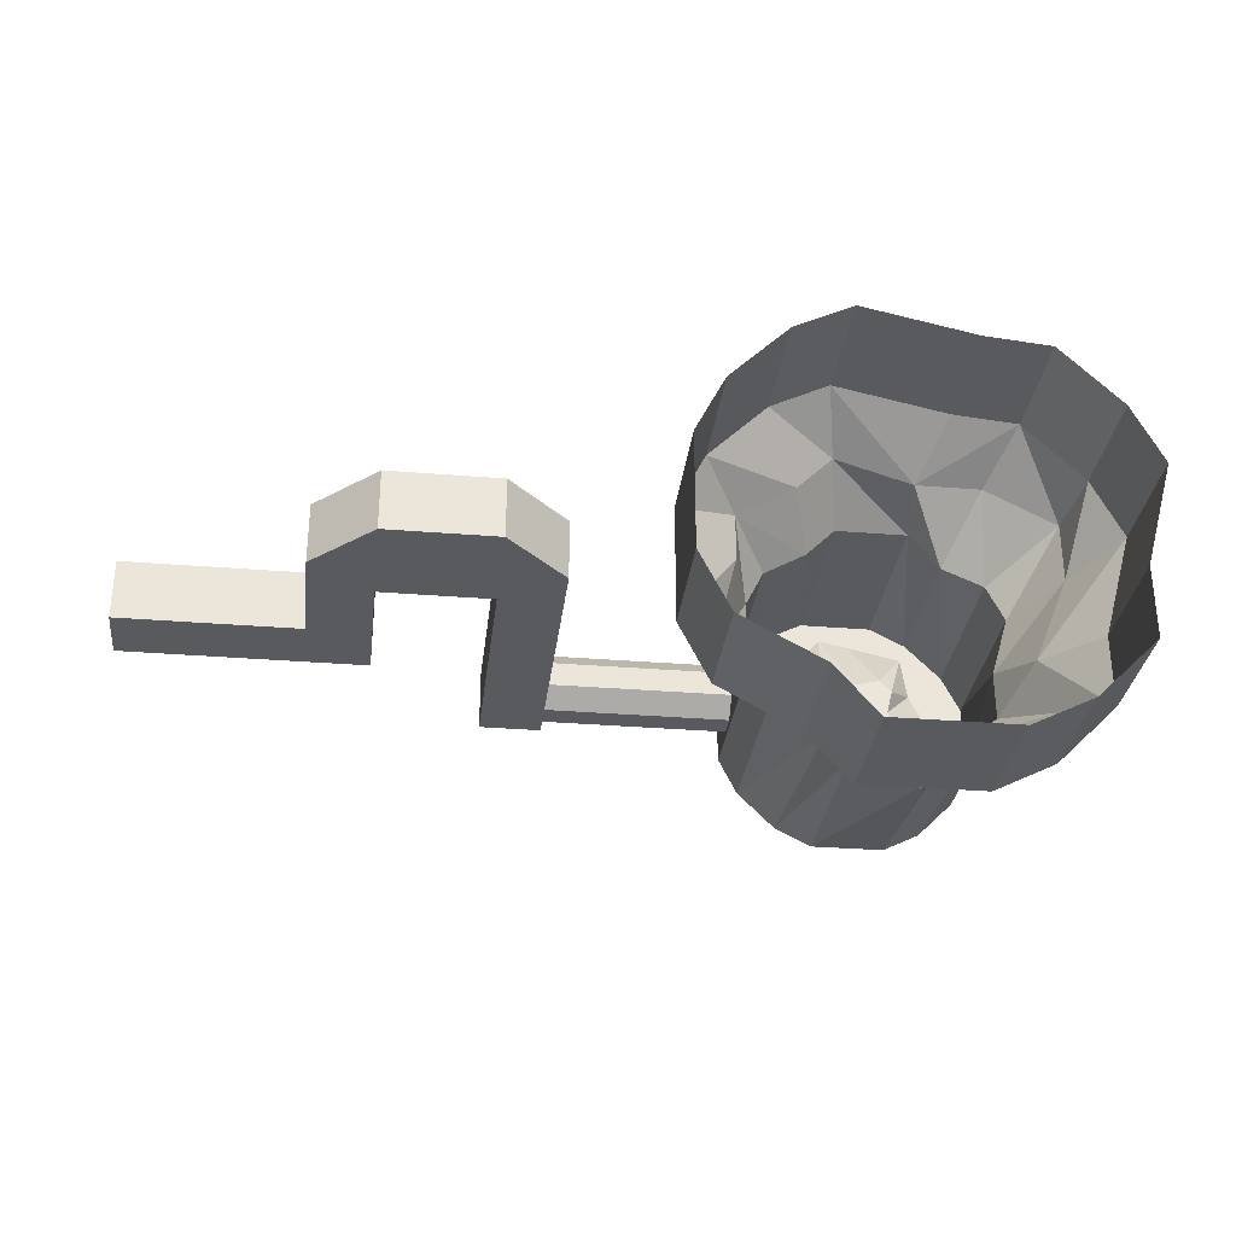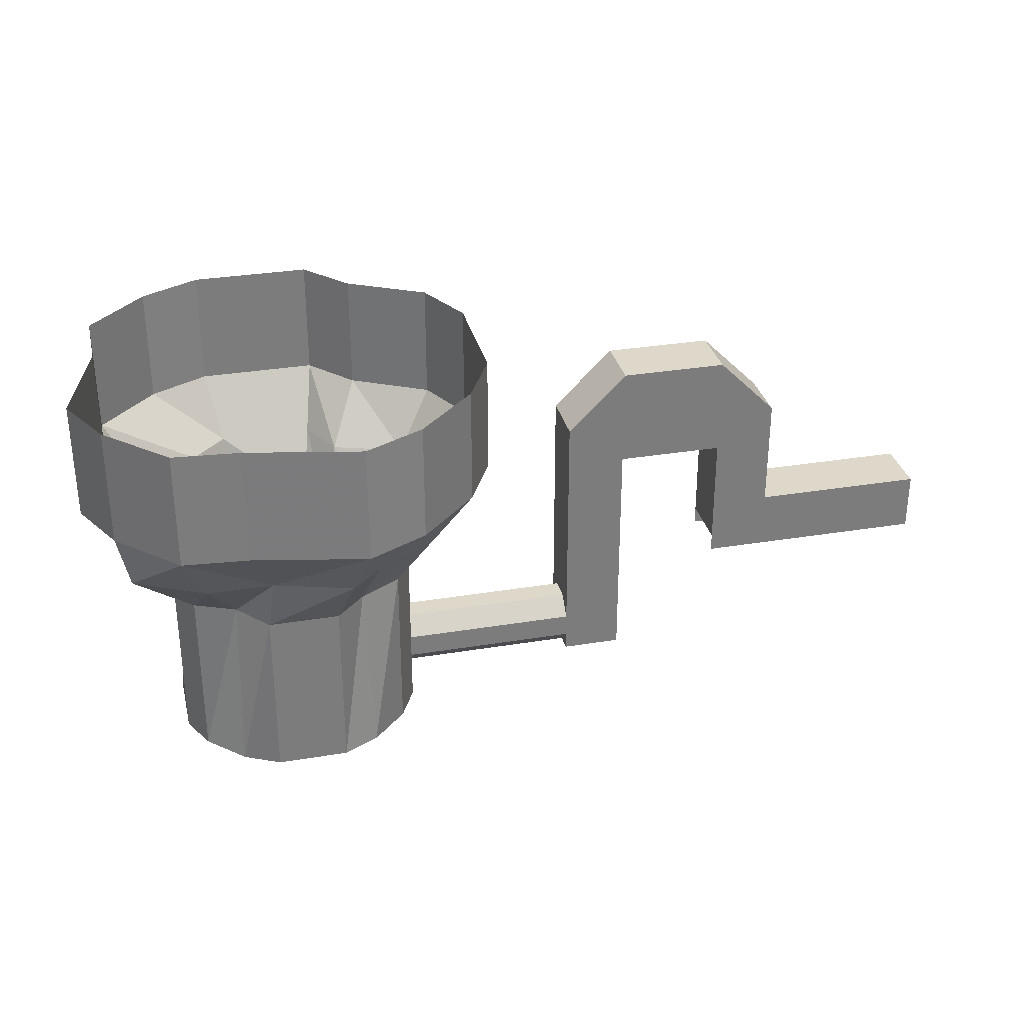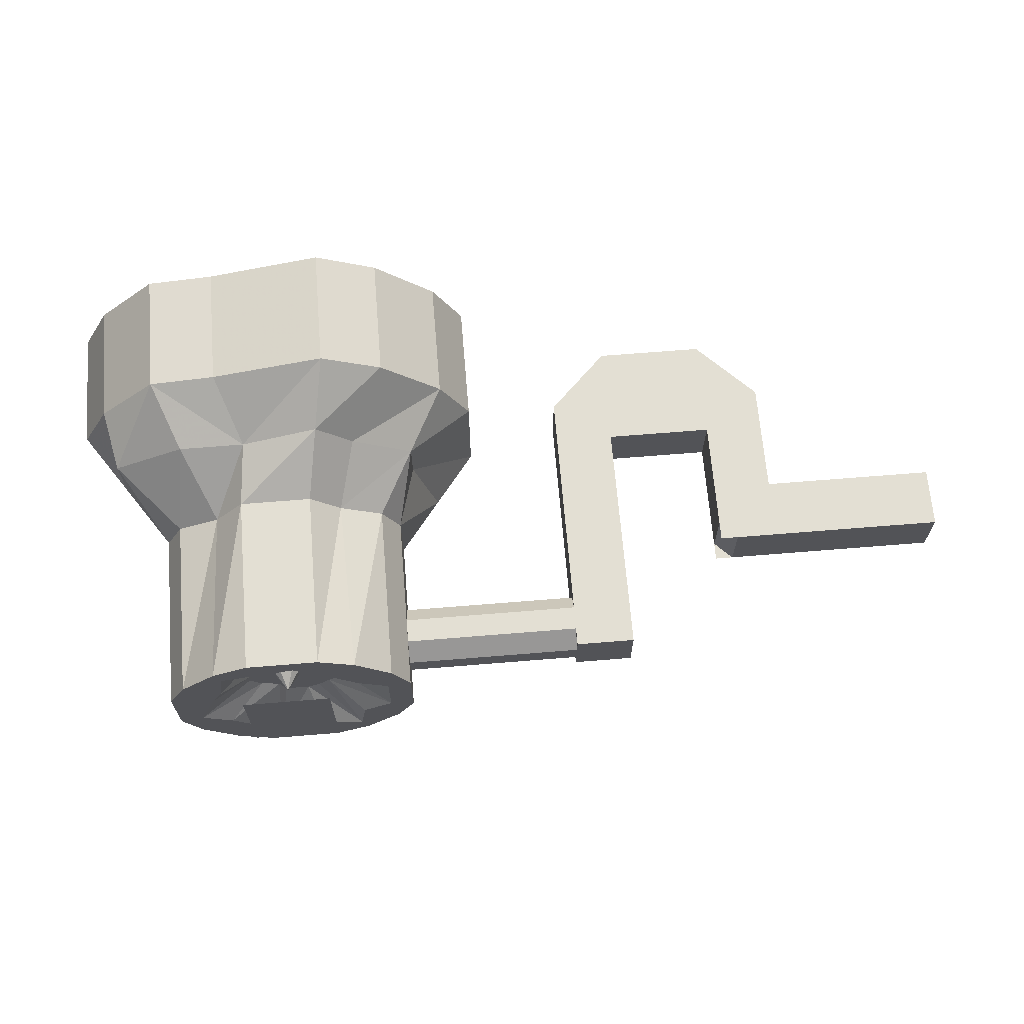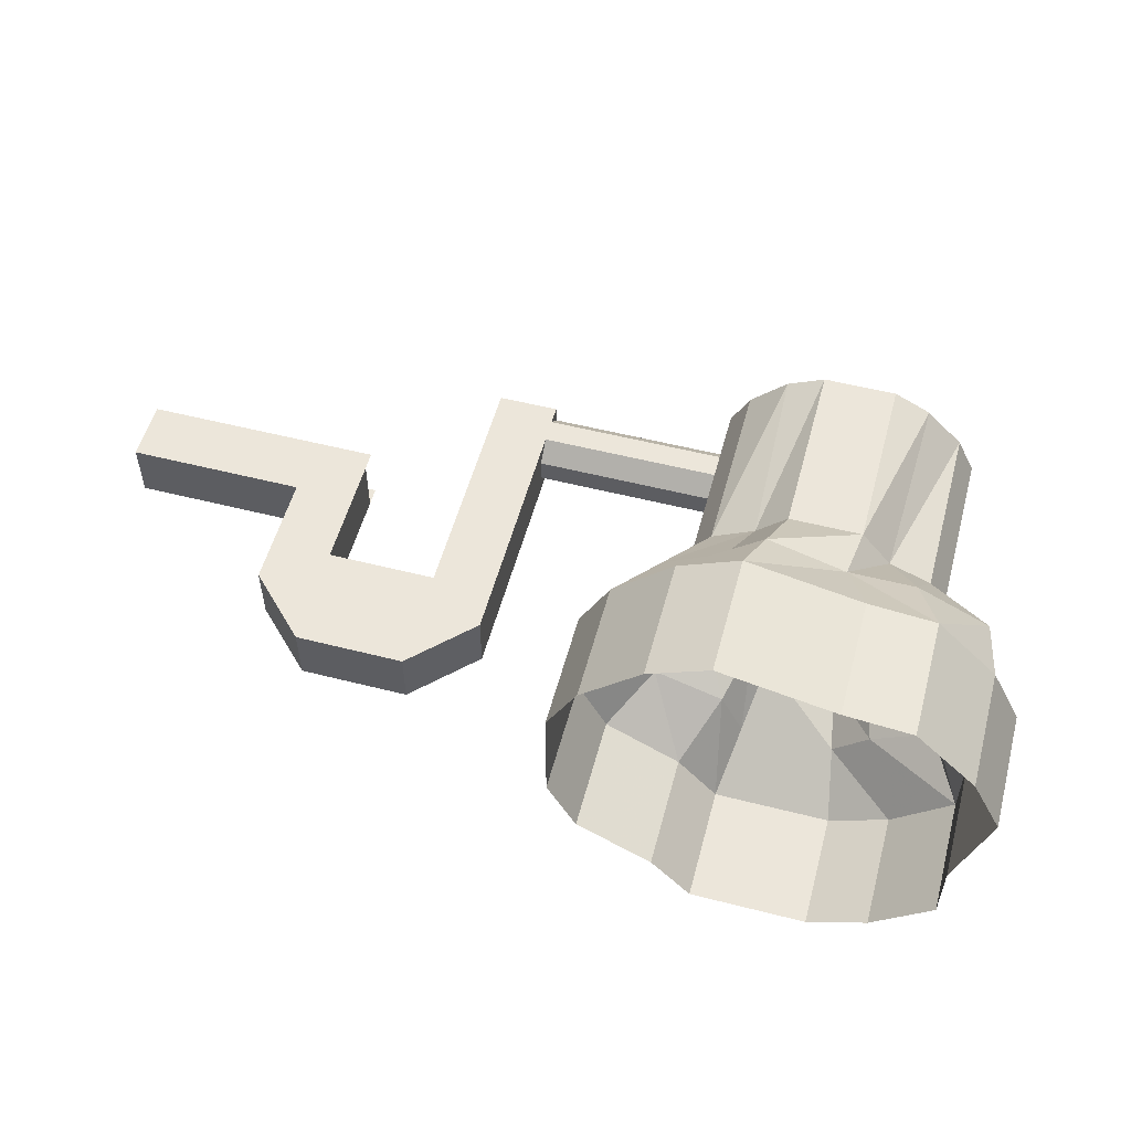
<metadata>
{"format":"obj","ext":"obj","renderer":"f3d","projection":"perspective","resolution":1024,"background":"white","views":[{"elev":-31.0,"azim":173.3,"up":"+Z"},{"elev":31.6,"azim":-13.2,"up":"+Y"},{"elev":67.1,"azim":-4.7,"up":"+Z"},{"elev":54.4,"azim":-164.9,"up":"+Z"}]}
</metadata>
<code>
g level_area_2
g level_area_1
v 4096 -511 -511
v 3891 -511 512
v 4096 -511 512
v 3891 -511 -511
v 4301 -511 512
v 4301 -511 -511
v -2354 -5426 -1023
v -3890 -5426 1024
v -2354 -5426 1024
v -3890 -5426 -1023
v 5018 -2449 -511
v 5018 -511 -511
v 5018 -511 512
v 5018 -2449 512
v 3174 1229 512
v 3174 -511 512
v 5018 1229 512
v 3174 -511 -511
v 9037 -1732 -511
v 9037 -2756 -511
v 9037 -2756 512
v 6042 205 -511
v 6042 205 512
v 5018 1229 -511
v 9037 -1732 512
v 3174 1229 -511
v 2150 205 512
v 3174 -4607 -511
v 3174 -4607 512
v 2150 -4607 512
v 2150 -3583 -511
v 2150 -4607 -204
v 2150 -4300 512
v 2150 -3890 -511
v 2150 -3583 205
v -3993 2048 3174
v -5119 2048 3072
v -5119 0 3072
v -3583 -1023 2458
v -3993 0 3174
v -6143 2048 2048
v -6143 0 2048
v -2047 2048 3584
v -2047 0 3584
v -1023 2048 3072
v -1023 0 3072
v 0 2048 2048
v 0 0 2048
v 512 2048 1024
v 512 0 1024
v 512 2048 -1023
v 512 0 -1023
v 0 2048 -2047
v 0 0 -2047
v -613 -1023 -1637
v -1330 2048 -2764
v -1330 0 -2764
v -2047 2048 -3583
v -2047 0 -3583
v -4095 2048 -3583
v -4095 0 -3583
v -5119 2048 -3071
v -6143 2048 -2047
v -5119 0 -3071
v -6143 0 -2047
v -6143 2048 -818
v -6143 0 -818
v -5324 -1023 -716
v -6655 2048 1024
v -6655 0 1024
v -921 -4607 -204
v -921 -4300 -511
v -921 -3890 -511
v -921 -3583 -204
v -921 -3583 205
v -921 -3890 512
v -921 -4300 512
v -921 -4607 205
v -3378 -4607 205
v -3276 -4607 307
v -3378 -4607 0
v -3071 -4607 307
v -921 -2047 -613
v -2149 -2047 -1637
v -1842 -1023 -2047
v -1228 -2047 1229
v -921 -2047 614
v -1842 -5119 819
v -1330 -5119 512
v -4709 -1023 2458
v -5938 -1023 1843
v -4914 -2047 1229
v -5221 -2047 614
v -5938 -1023 819
v -4197 -2047 1536
v -4914 -2047 -409
v -5221 -5119 614
v -4914 -2047 -1228
v -5529 -1023 -1637
v -4197 -2047 -1740
v -4505 -1023 -2252
v -3685 -2047 -2457
v -3890 -1023 -2866
v -2457 -2047 -2149
v -2252 -1023 -2866
v -204 -1023 -818
v -613 -1023 819
v -613 -1023 1638
v -1945 -2047 1638
v -1637 -1023 2253
v -2252 -1023 2867
v -2457 -2047 2150
v -3685 -2047 2150
v -4914 -5119 1229
v -4300 -5119 -818
v -3890 -5119 -1228
v -3481 -5119 -1740
v -2661 -5119 -1433
v -1945 -5119 -1535
v -1842 -5119 -818
v -2252 -5119 1229
v -3685 -5119 2150
v -4300 -5119 1843
v -3276 -4607 717
v -2866 -4607 717
v -2764 -5119 1843
v -2661 -4607 614
v -3685 -4607 819
v -3890 -4607 614
v -3788 -4607 205
v -4812 -5119 -511
v -3890 -4607 -101
v -3685 -4607 -306
v -3378 -4607 -409
v -3276 -4607 -716
v -2866 -4607 -716
v -2661 -4607 -613
v -2457 -4607 -409
v -1330 -5119 -511
v -2149 -4607 -204
v -2149 -4607 205
v -2457 -4607 410
v -921 -5119 614
v -921 -5119 -613
v -2969 -4607 205
v -2969 -4607 0
v -3071 -4607 -101
v -3276 -4607 -101
v -3173 -4914 102
v 5018 -2756 -511
v 5325 -2756 512
v 5325 -2756 -511
v 5018 -2756 512
v 6042 -1732 512
v 6042 -1732 -511
v 2150 -4607 -511
v 2150 205 -511
v 2150 -3583 512
v 2150 -4300 -511
v 2150 -4607 205
v 2150 -3583 -204
v 2150 -3890 512
v -1228 -2047 -1228
v -1228 -5119 -1228
v -1842 -5119 -1842
v -1228 -5119 1229
v -1842 -5119 1843
v -5221 -5119 -613
v -4914 -5119 -1228
v -4300 -5119 -1842
v -4300 -5119 819
v -4505 -5119 410
v -4197 -5119 1536
v -3685 -5119 -2149
v -2457 -5119 -2149
v -2457 -5119 2150
v -3276 -5119 1741
f 15 17 13
f 7 8 9
f 7 10 8
f 11 12 13
f 11 13 14
f 5 13 12
f 15 13 16
f 18 12 24
f 19 150 20
f 20 151 21
f 20 152 151
f 11 151 152
f 11 14 151
f 21 153 154
f 21 154 25
f 25 155 19
f 17 22 23
f 23 153 17
f 23 154 153
f 23 22 155
f 23 155 154
f 17 24 22
f 24 155 22
f 25 154 155
f 19 155 150
f 24 150 155
f 15 26 24
f 15 24 17
f 27 26 15
f 16 18 28
f 16 28 29
f 18 24 26
f 29 156 30
f 30 27 15
f 30 15 29
f 29 28 156
f 31 27 158
f 31 157 27
f 27 157 26
f 28 26 157
f 28 157 156
f 32 156 159
f 33 30 160
f 34 31 161
f 35 158 162
f 36 38 37
f 37 42 41
f 37 38 42
f 38 90 91
f 38 91 42
f 39 90 38
f 40 39 38
f 36 40 38
f 41 42 70
f 42 91 94
f 42 94 70
f 41 70 69
f 43 40 36
f 44 39 40
f 43 44 40
f 51 50 49
f 45 44 43
f 44 111 39
f 45 46 44
f 46 111 44
f 47 46 45
f 47 48 46
f 48 110 46
f 46 110 111
f 49 48 47
f 49 50 48
f 48 108 110
f 50 108 48
f 57 85 55
f 51 52 50
f 52 107 50
f 50 107 108
f 53 52 51
f 53 54 52
f 54 55 52
f 55 106 52
f 52 106 107
f 56 54 53
f 56 57 54
f 57 55 54
f 58 57 56
f 58 59 57
f 59 85 57
f 66 65 63
f 60 59 58
f 60 61 59
f 59 105 85
f 61 105 59
f 62 61 60
f 63 64 62
f 62 64 61
f 63 65 64
f 64 101 103
f 64 103 61
f 65 101 64
f 61 103 105
f 72 34 73
f 66 67 65
f 65 99 101
f 67 68 65
f 68 99 65
f 69 67 66
f 69 70 67
f 70 68 67
f 70 94 68
f 71 159 72
f 72 159 34
f 76 33 77
f 73 34 161
f 73 161 74
f 71 32 159
f 74 161 35
f 74 35 75
f 75 35 162
f 75 162 76
f 76 162 33
f 80 129 128
f 77 33 160
f 77 160 78
f 78 160 32
f 78 32 71
f 79 81 130
f 80 79 129
f 79 130 129
f 81 132 130
f 82 80 124
f 80 128 124
f 83 164 144
f 83 163 164
f 84 164 163
f 85 163 55
f 85 84 163
f 55 163 83
f 91 92 93
f 86 87 166
f 87 143 166
f 86 166 167
f 88 167 166
f 89 166 143
f 89 88 166
f 90 92 91
f 91 93 94
f 92 97 93
f 93 97 96
f 94 93 96
f 94 96 68
f 95 114 92
f 92 114 97
f 90 95 92
f 96 168 169
f 96 169 98
f 97 168 96
f 68 96 98
f 68 98 99
f 105 104 84
f 98 170 100
f 98 169 170
f 99 98 100
f 99 100 101
f 100 170 174
f 100 174 102
f 101 100 102
f 101 102 103
f 102 174 175
f 102 175 104
f 103 102 104
f 103 104 105
f 104 165 84
f 104 175 165
f 108 109 110
f 105 84 85
f 84 165 164
f 55 83 106
f 106 83 87
f 106 87 107
f 87 86 108
f 107 87 108
f 108 86 109
f 39 95 90
f 86 167 109
f 109 176 112
f 109 167 176
f 110 109 111
f 109 112 111
f 111 112 113
f 111 113 39
f 112 122 113
f 112 176 122
f 39 113 95
f 113 122 123
f 113 123 95
f 95 123 114
f 97 171 172
f 97 114 171
f 97 131 168
f 97 172 131
f 114 123 173
f 114 173 171
f 115 169 168
f 115 168 131
f 115 170 169
f 115 116 170
f 116 174 170
f 117 175 174
f 116 117 174
f 118 165 175
f 117 118 175
f 119 164 165
f 118 119 165
f 119 120 164
f 120 144 164
f 88 121 167
f 121 176 167
f 128 173 177
f 121 126 176
f 122 176 126
f 123 122 177
f 122 126 177
f 123 177 173
f 124 126 125
f 125 126 127
f 126 121 127
f 124 177 126
f 127 88 142
f 127 121 88
f 128 177 124
f 129 173 128
f 129 171 173
f 130 171 129
f 130 172 171
f 131 172 130
f 132 131 130
f 133 131 132
f 133 115 131
f 134 115 133
f 134 116 115
f 117 116 134
f 135 117 134
f 139 89 143
f 136 117 135
f 136 118 117
f 137 119 136
f 119 118 136
f 138 119 137
f 138 120 119
f 139 120 138
f 140 139 138
f 120 139 144
f 141 139 140
f 141 89 139
f 139 143 144
f 142 89 141
f 142 88 89
f 77 78 143
f 87 77 143
f 87 76 77
f 143 78 71
f 143 71 144
f 144 73 83
f 144 71 72
f 144 72 73
f 87 75 76
f 74 75 87
f 74 87 83
f 83 73 74
f 82 124 125
f 145 82 125
f 145 125 127
f 145 127 142
f 146 145 141
f 145 142 141
f 148 133 132
f 146 141 140
f 146 140 138
f 147 146 138
f 147 138 137
f 147 135 134
f 147 136 135
f 147 137 136
f 148 147 134
f 148 134 133
f 81 148 132
f 4 16 2
f 4 18 16
f 5 12 6
f 82 149 80
f 145 149 82
f 80 149 79
f 79 149 81
f 149 148 81
f 146 149 145
f 148 149 147
f 147 149 146
v 4096 -511 -511
v 3891 -511 512
v 4096 -511 512
v 3891 -511 -511
v 4301 -511 512
v 4301 -511 -511
v -2354 -5426 -1023
v -3890 -5426 1024
v -2354 -5426 1024
v -3890 -5426 -1023
v 5018 -2449 -511
v 5018 -511 -511
v 5018 -511 512
v 5018 -2449 512
v 3174 1229 512
v 3174 -511 512
v 5018 1229 512
v 3174 -511 -511
v 9037 -1732 -511
v 9037 -2756 -511
v 9037 -2756 512
v 6042 205 -511
v 6042 205 512
v 5018 1229 -511
v 9037 -1732 512
v 3174 1229 -511
v 2150 205 512
v 3174 -4607 -511
v 3174 -4607 512
v 2150 -4607 512
v 2150 -3583 -511
v 2150 -4607 -204
v 2150 -4300 512
v 2150 -3890 -511
v 2150 -3583 205
v -3993 2048 3174
v -5119 2048 3072
v -5119 0 3072
v -3583 -1023 2458
v -3993 0 3174
v -6143 2048 2048
v -6143 0 2048
v -2047 2048 3584
v -2047 0 3584
v -1023 2048 3072
v -1023 0 3072
v 0 2048 2048
v 0 0 2048
v 512 2048 1024
v 512 0 1024
v 512 2048 -1023
v 512 0 -1023
v 0 2048 -2047
v 0 0 -2047
v -613 -1023 -1637
v -1330 2048 -2764
v -1330 0 -2764
v -2047 2048 -3583
v -2047 0 -3583
v -4095 2048 -3583
v -4095 0 -3583
v -5119 2048 -3071
v -6143 2048 -2047
v -5119 0 -3071
v -6143 0 -2047
v -6143 2048 -818
v -6143 0 -818
v -5324 -1023 -716
v -6655 2048 1024
v -6655 0 1024
v -921 -4607 -204
v -921 -4300 -511
v -921 -3890 -511
v -921 -3583 -204
v -921 -3583 205
v -921 -3890 512
v -921 -4300 512
v -921 -4607 205
v -3378 -4607 205
v -3276 -4607 307
v -3378 -4607 0
v -3071 -4607 307
v -921 -2047 -613
v -2149 -2047 -1637
v -1842 -1023 -2047
v -1228 -2047 1229
v -921 -2047 614
v -1842 -5119 819
v -1330 -5119 512
v -4709 -1023 2458
v -5938 -1023 1843
v -4914 -2047 1229
v -5221 -2047 614
v -5938 -1023 819
v -4197 -2047 1536
v -4914 -2047 -409
v -5221 -5119 614
v -4914 -2047 -1228
v -5529 -1023 -1637
v -4197 -2047 -1740
v -4505 -1023 -2252
v -3685 -2047 -2457
v -3890 -1023 -2866
v -2457 -2047 -2149
v -2252 -1023 -2866
v -204 -1023 -818
v -613 -1023 819
v -613 -1023 1638
v -1945 -2047 1638
v -1637 -1023 2253
v -2252 -1023 2867
v -2457 -2047 2150
v -3685 -2047 2150
v -4914 -5119 1229
v -4300 -5119 -818
v -3890 -5119 -1228
v -3481 -5119 -1740
v -2661 -5119 -1433
v -1945 -5119 -1535
v -1842 -5119 -818
v -2252 -5119 1229
v -3685 -5119 2150
v -4300 -5119 1843
v -3276 -4607 717
v -2866 -4607 717
v -2764 -5119 1843
v -2661 -4607 614
v -3685 -4607 819
v -3890 -4607 614
v -3788 -4607 205
v -4812 -5119 -511
v -3890 -4607 -101
v -3685 -4607 -306
v -3378 -4607 -409
v -3276 -4607 -716
v -2866 -4607 -716
v -2661 -4607 -613
v -2457 -4607 -409
v -1330 -5119 -511
v -2149 -4607 -204
v -2149 -4607 205
v -2457 -4607 410
v -921 -5119 614
v -921 -5119 -613
v -2969 -4607 205
v -2969 -4607 0
v -3071 -4607 -101
v -3276 -4607 -101
v -3173 -4914 102
v 5018 -2756 -511
v 5325 -2756 512
v 5325 -2756 -511
v 5018 -2756 512
v 6042 -1732 512
v 6042 -1732 -511
v 2150 -4607 -511
v 2150 205 -511
v 2150 -3583 512
v 2150 -4300 -511
v 2150 -4607 205
v 2150 -3583 -204
v 2150 -3890 512
v -1228 -2047 -1228
v -1228 -5119 -1228
v -1842 -5119 -1842
v -1228 -5119 1229
v -1842 -5119 1843
v -5221 -5119 -613
v -4914 -5119 -1228
v -4300 -5119 -1842
v -4300 -5119 819
v -4505 -5119 410
v -4197 -5119 1536
v -3685 -5119 -2149
v -2457 -5119 -2149
v -2457 -5119 2150
v -3276 -5119 1741
f 1 2 3
f 1 4 2
v 4096 -511 -511
v 3891 -511 512
v 4096 -511 512
v 3891 -511 -511
v 4301 -511 512
v 4301 -511 -511
v -2354 -5426 -1023
v -3890 -5426 1024
v -2354 -5426 1024
v -3890 -5426 -1023
v 5018 -2449 -511
v 5018 -511 -511
v 5018 -511 512
v 5018 -2449 512
v 3174 1229 512
v 3174 -511 512
v 5018 1229 512
v 3174 -511 -511
v 9037 -1732 -511
v 9037 -2756 -511
v 9037 -2756 512
v 6042 205 -511
v 6042 205 512
v 5018 1229 -511
v 9037 -1732 512
v 3174 1229 -511
v 2150 205 512
v 3174 -4607 -511
v 3174 -4607 512
v 2150 -4607 512
v 2150 -3583 -511
v 2150 -4607 -204
v 2150 -4300 512
v 2150 -3890 -511
v 2150 -3583 205
v -3993 2048 3174
v -5119 2048 3072
v -5119 0 3072
v -3583 -1023 2458
v -3993 0 3174
v -6143 2048 2048
v -6143 0 2048
v -2047 2048 3584
v -2047 0 3584
v -1023 2048 3072
v -1023 0 3072
v 0 2048 2048
v 0 0 2048
v 512 2048 1024
v 512 0 1024
v 512 2048 -1023
v 512 0 -1023
v 0 2048 -2047
v 0 0 -2047
v -613 -1023 -1637
v -1330 2048 -2764
v -1330 0 -2764
v -2047 2048 -3583
v -2047 0 -3583
v -4095 2048 -3583
v -4095 0 -3583
v -5119 2048 -3071
v -6143 2048 -2047
v -5119 0 -3071
v -6143 0 -2047
v -6143 2048 -818
v -6143 0 -818
v -5324 -1023 -716
v -6655 2048 1024
v -6655 0 1024
v -921 -4607 -204
v -921 -4300 -511
v -921 -3890 -511
v -921 -3583 -204
v -921 -3583 205
v -921 -3890 512
v -921 -4300 512
v -921 -4607 205
v -3378 -4607 205
v -3276 -4607 307
v -3378 -4607 0
v -3071 -4607 307
v -921 -2047 -613
v -2149 -2047 -1637
v -1842 -1023 -2047
v -1228 -2047 1229
v -921 -2047 614
v -1842 -5119 819
v -1330 -5119 512
v -4709 -1023 2458
v -5938 -1023 1843
v -4914 -2047 1229
v -5221 -2047 614
v -5938 -1023 819
v -4197 -2047 1536
v -4914 -2047 -409
v -5221 -5119 614
v -4914 -2047 -1228
v -5529 -1023 -1637
v -4197 -2047 -1740
v -4505 -1023 -2252
v -3685 -2047 -2457
v -3890 -1023 -2866
v -2457 -2047 -2149
v -2252 -1023 -2866
v -204 -1023 -818
v -613 -1023 819
v -613 -1023 1638
v -1945 -2047 1638
v -1637 -1023 2253
v -2252 -1023 2867
v -2457 -2047 2150
v -3685 -2047 2150
v -4914 -5119 1229
v -4300 -5119 -818
v -3890 -5119 -1228
v -3481 -5119 -1740
v -2661 -5119 -1433
v -1945 -5119 -1535
v -1842 -5119 -818
v -2252 -5119 1229
v -3685 -5119 2150
v -4300 -5119 1843
v -3276 -4607 717
v -2866 -4607 717
v -2764 -5119 1843
v -2661 -4607 614
v -3685 -4607 819
v -3890 -4607 614
v -3788 -4607 205
v -4812 -5119 -511
v -3890 -4607 -101
v -3685 -4607 -306
v -3378 -4607 -409
v -3276 -4607 -716
v -2866 -4607 -716
v -2661 -4607 -613
v -2457 -4607 -409
v -1330 -5119 -511
v -2149 -4607 -204
v -2149 -4607 205
v -2457 -4607 410
v -921 -5119 614
v -921 -5119 -613
v -2969 -4607 205
v -2969 -4607 0
v -3071 -4607 -101
v -3276 -4607 -101
v -3173 -4914 102
v 5018 -2756 -511
v 5325 -2756 512
v 5325 -2756 -511
v 5018 -2756 512
v 6042 -1732 512
v 6042 -1732 -511
v 2150 -4607 -511
v 2150 205 -511
v 2150 -3583 512
v 2150 -4300 -511
v 2150 -4607 205
v 2150 -3583 -204
v 2150 -3890 512
v -1228 -2047 -1228
v -1228 -5119 -1228
v -1842 -5119 -1842
v -1228 -5119 1229
v -1842 -5119 1843
v -5221 -5119 -613
v -4914 -5119 -1228
v -4300 -5119 -1842
v -4300 -5119 819
v -4505 -5119 410
v -4197 -5119 1536
v -3685 -5119 -2149
v -2457 -5119 -2149
v -2457 -5119 2150
v -3276 -5119 1741
f 3 5 6
f 3 6 1

</code>
